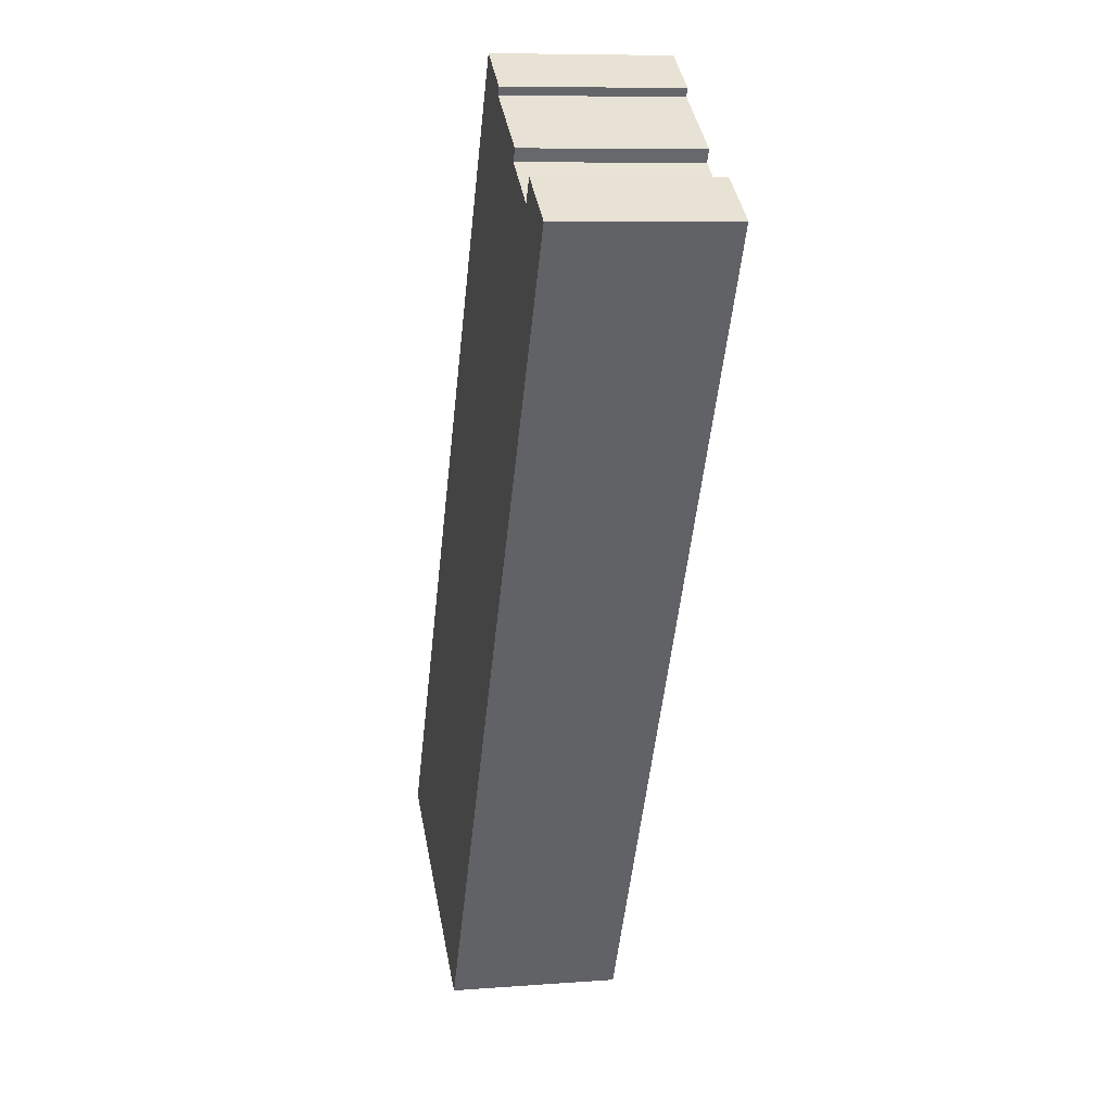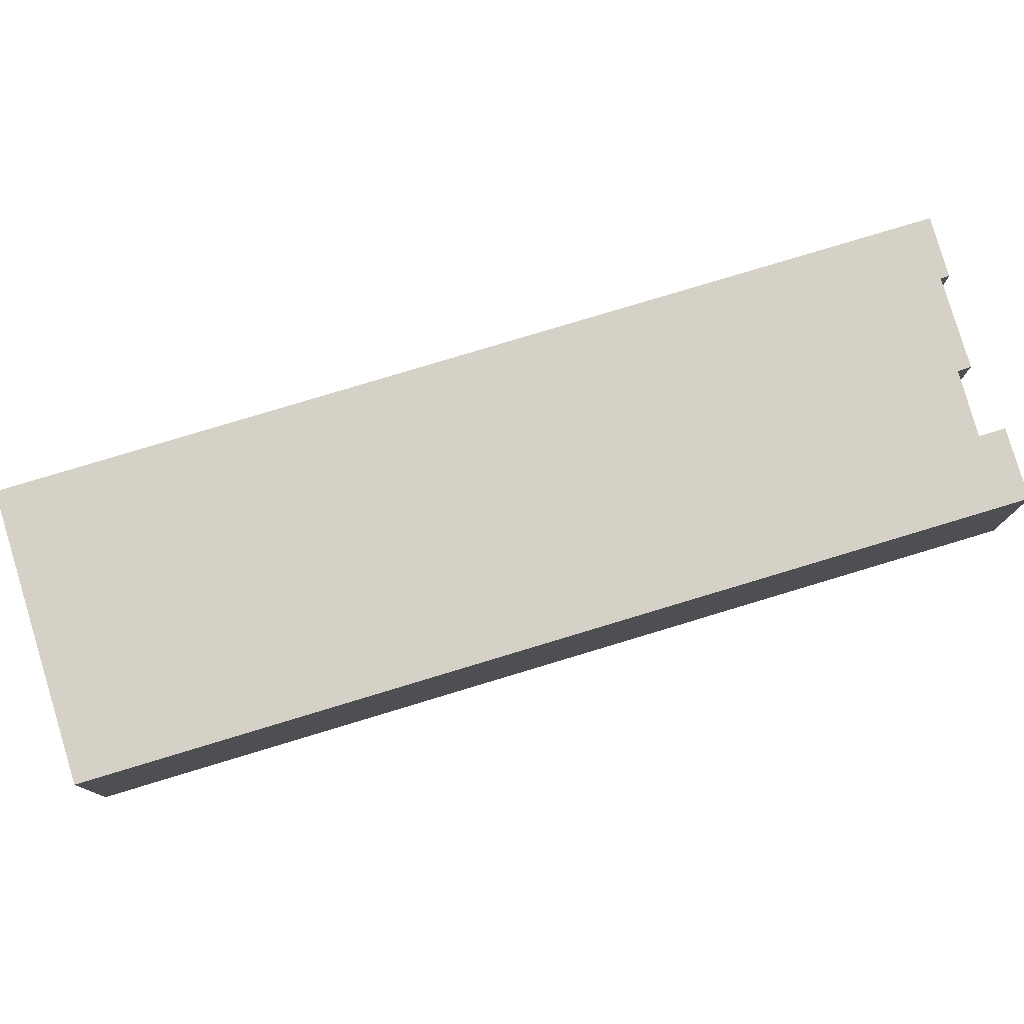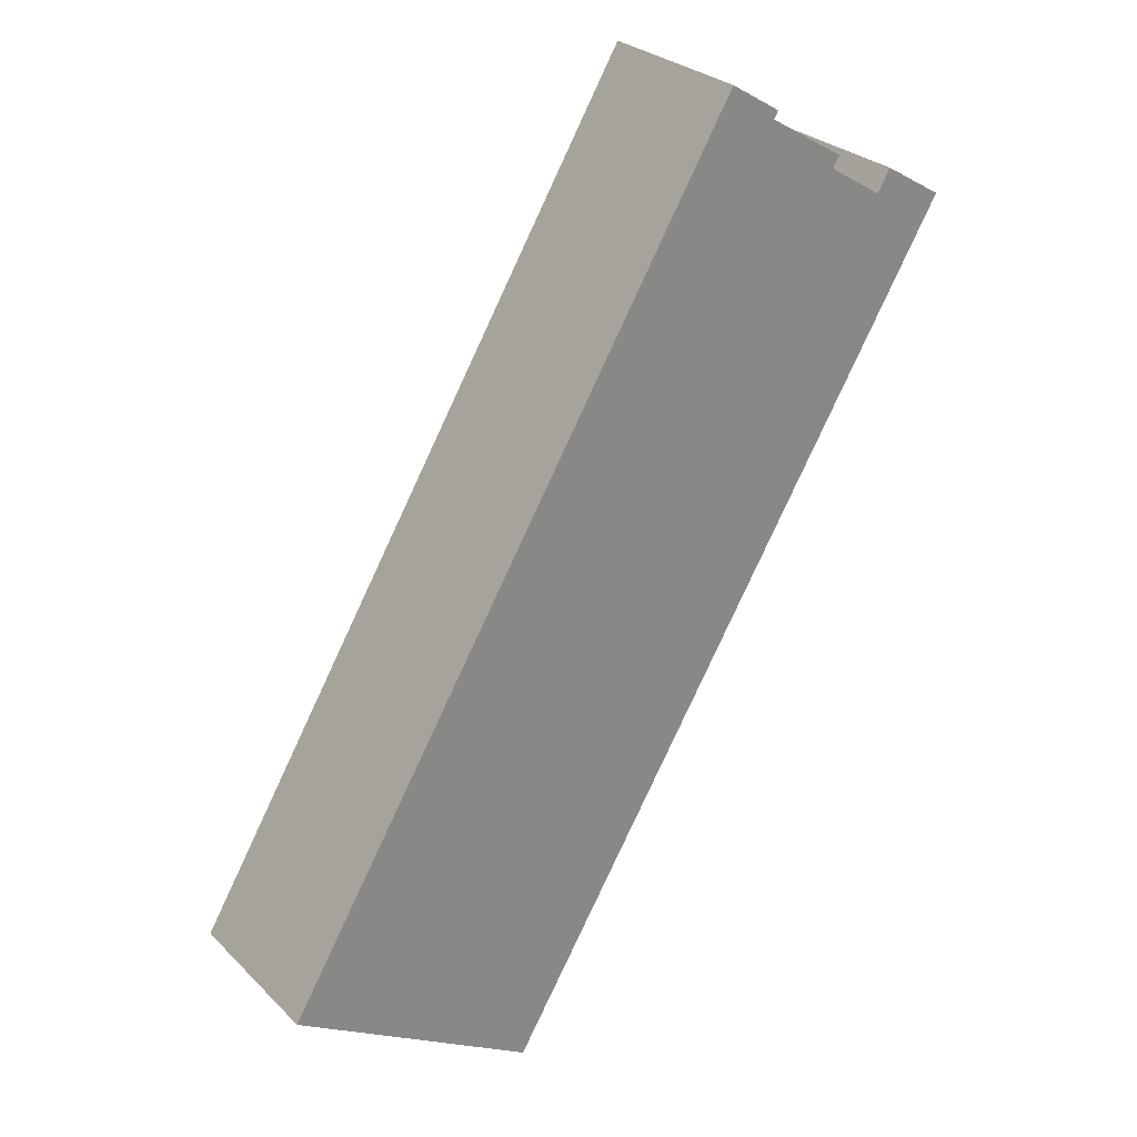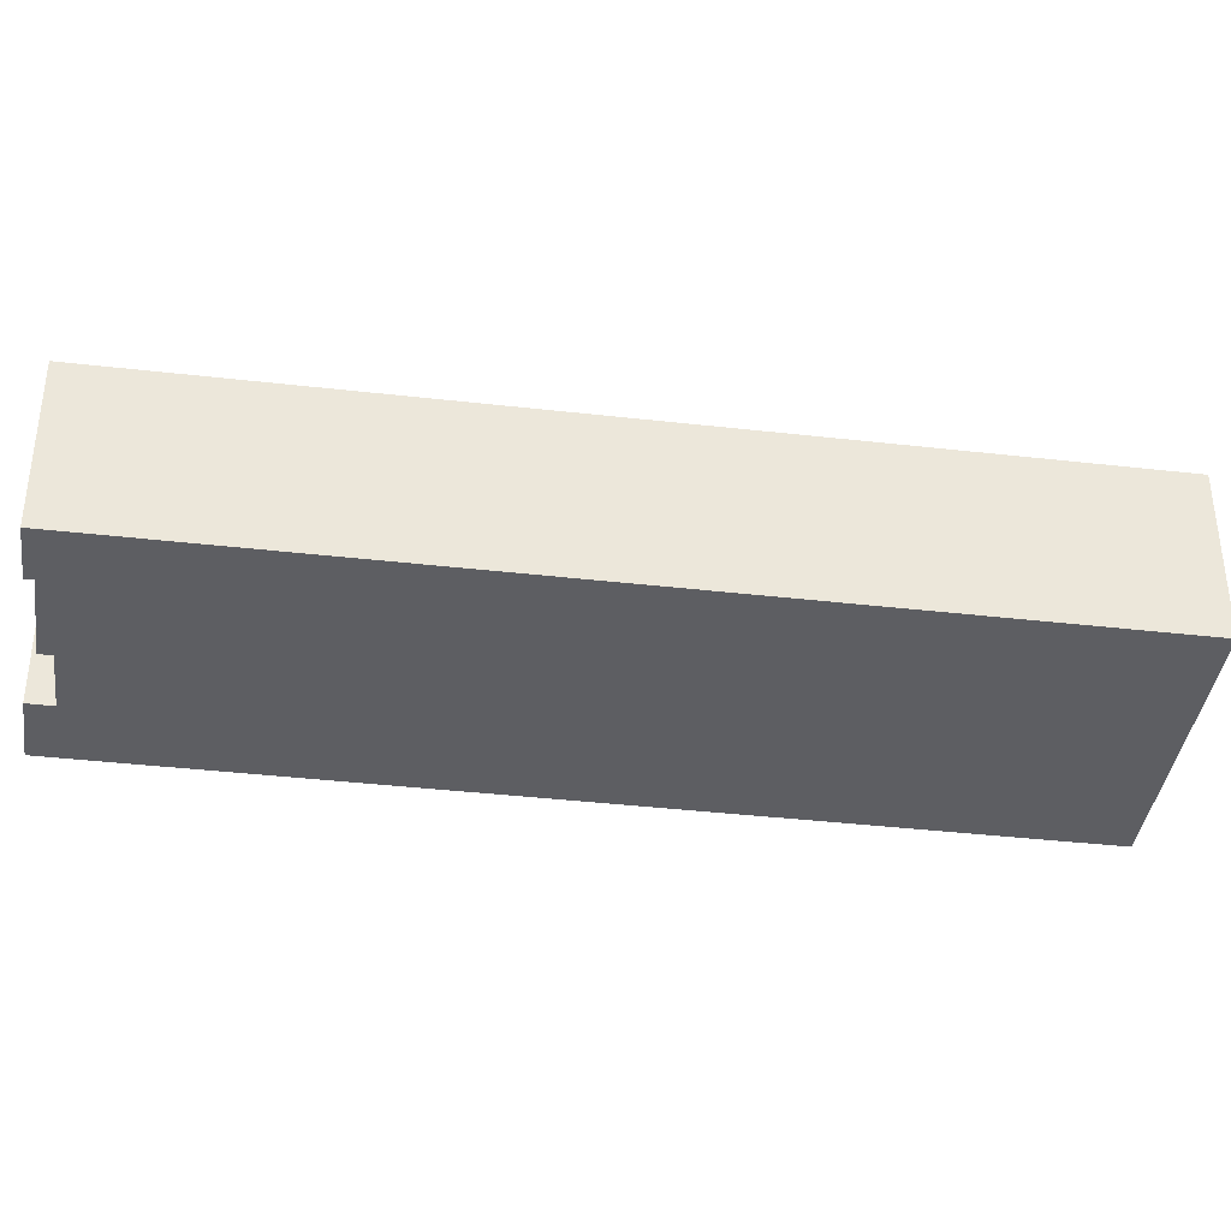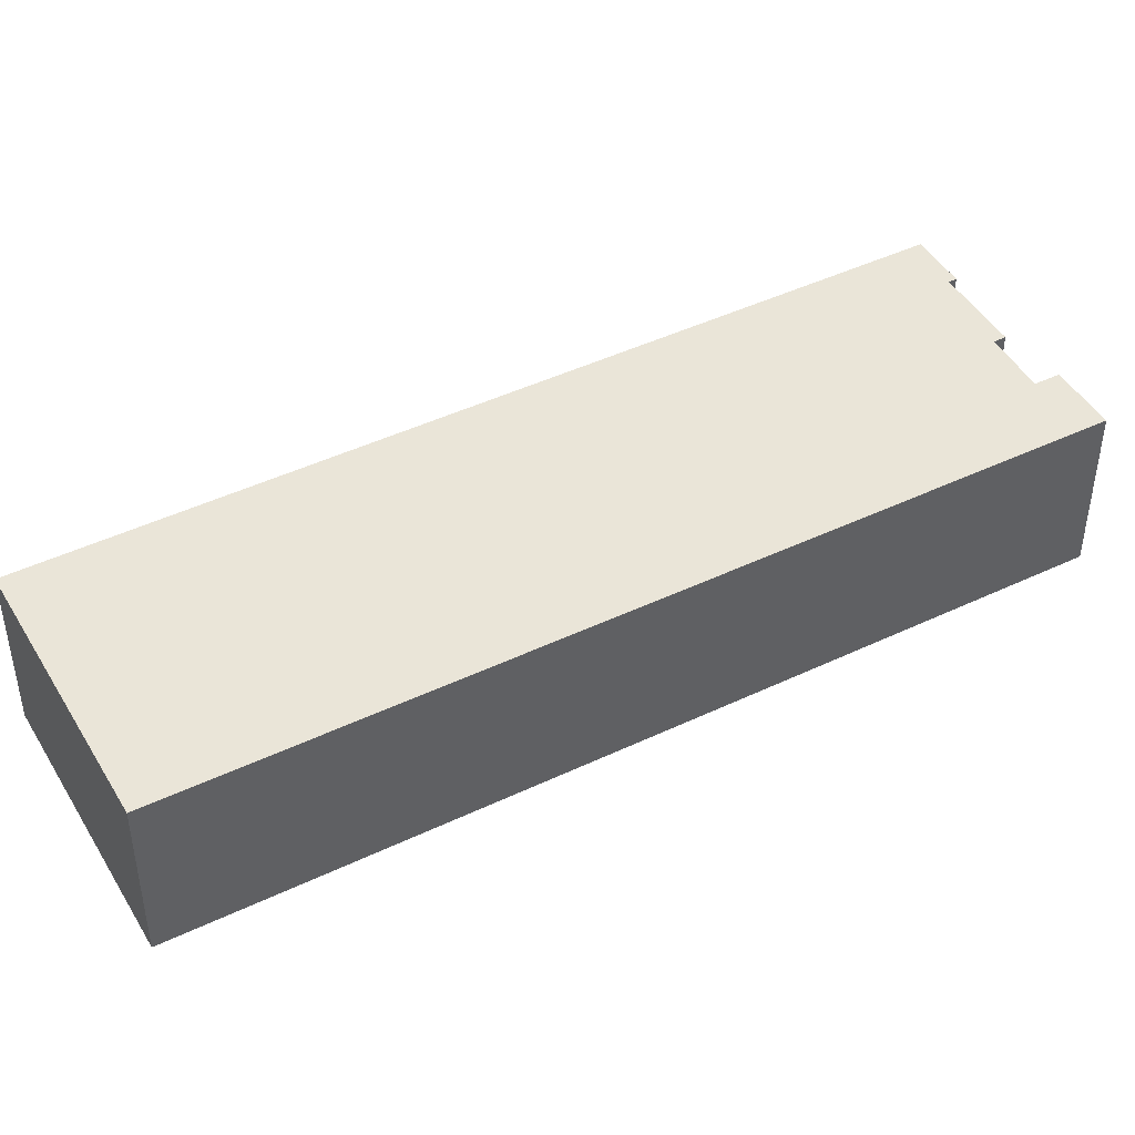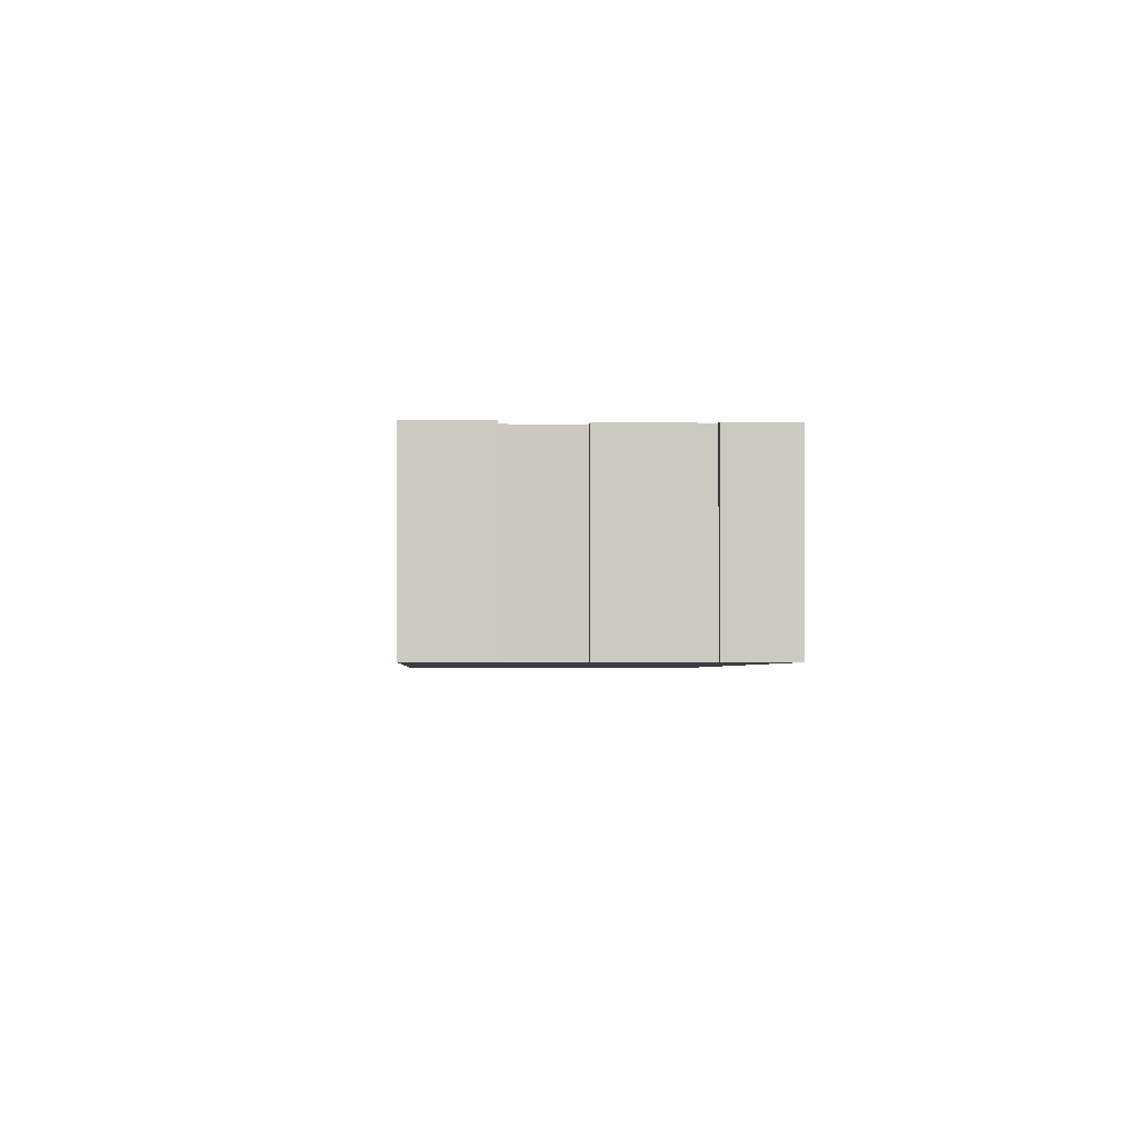
<metadata>
{"format":"obj","ext":"obj","renderer":"f3d","projection":"perspective","resolution":1024,"background":"white","views":[{"elev":8.6,"azim":-101.7,"up":"+Z"},{"elev":79.3,"azim":-137.6,"up":"+Y"},{"elev":27.8,"azim":145.1,"up":"+Z"},{"elev":-38.9,"azim":51.0,"up":"+Y"},{"elev":45.1,"azim":-149.7,"up":"+Y"},{"elev":-2.4,"azim":-33.6,"up":"+Y"}]}
</metadata>
<code>
v  3.763 4.935 1.411
v  2.143 -2.449e-17 0.4
v  3.763 -8.64e-17 1.411
v  2.143 4.935 0.4
v  16.95 4.935 -21.34
v  13.83 1.42e-15 -23.19
v  13.83 4.935 -23.19
v  21.02 4.935 -18.93
v  16.95 1.306e-15 -21.34
v  21.02 1.159e-15 -18.93
v  0.125 4.935 -0.209
v  0 0 0
v  0 4.935 3.022e-16
v  0.125 1.28e-17 -0.209
v  5.811 4.935 3.164
v  5.717 -2.038e-16 3.328
v  5.717 4.935 3.328
v  5.811 -1.937e-16 3.164
v  5.841 4.935 3.111
v  5.841 -1.905e-16 3.111
v  7.398 -2.392e-16 3.906
v  7.398 4.935 3.906
v  3.577 4.935 1.748
v  3.577 -1.07e-16 1.748
v  1.76 4.935 1.053
v  1.76 -6.448e-17 1.053
v  7.31 -2.482e-16 4.053
v  7.201 -2.594e-16 4.237
v  1.887 -5.119e-17 0.836
v  1.887 4.935 0.836
v  7.201 4.935 4.237
v  7.31 4.935 4.053
g defaultobject
f 1 2 3
f 2 1 4
f 5 6 7
f 6 5 8
f 6 8 9
f 9 8 10
f 11 12 13
f 12 11 14
f 14 11 7
f 14 7 6
f 15 16 17
f 16 15 18
f 18 15 19
f 18 19 20
f 8 21 10
f 21 8 22
f 23 3 24
f 3 23 1
f 25 12 26
f 12 25 13
f 19 24 20
f 24 19 23
f 21 9 10
f 9 21 6
f 6 21 3
f 6 3 2
f 3 21 24
f 24 21 20
f 20 21 27
f 20 27 18
f 18 27 28
f 18 28 16
f 2 14 6
f 14 2 29
f 14 29 26
f 14 26 12
f 25 30 13
f 11 13 30
f 4 11 30
f 7 11 4
f 5 7 4
f 8 5 4
f 31 32 17
f 15 17 32
f 22 15 32
f 19 15 22
f 23 19 22
f 1 23 22
f 8 1 22
f 4 1 8
f 27 31 28
f 31 27 32
f 32 27 21
f 32 21 22
f 29 25 26
f 25 29 30
f 30 29 2
f 30 2 4
f 31 16 28
f 16 31 17

</code>
